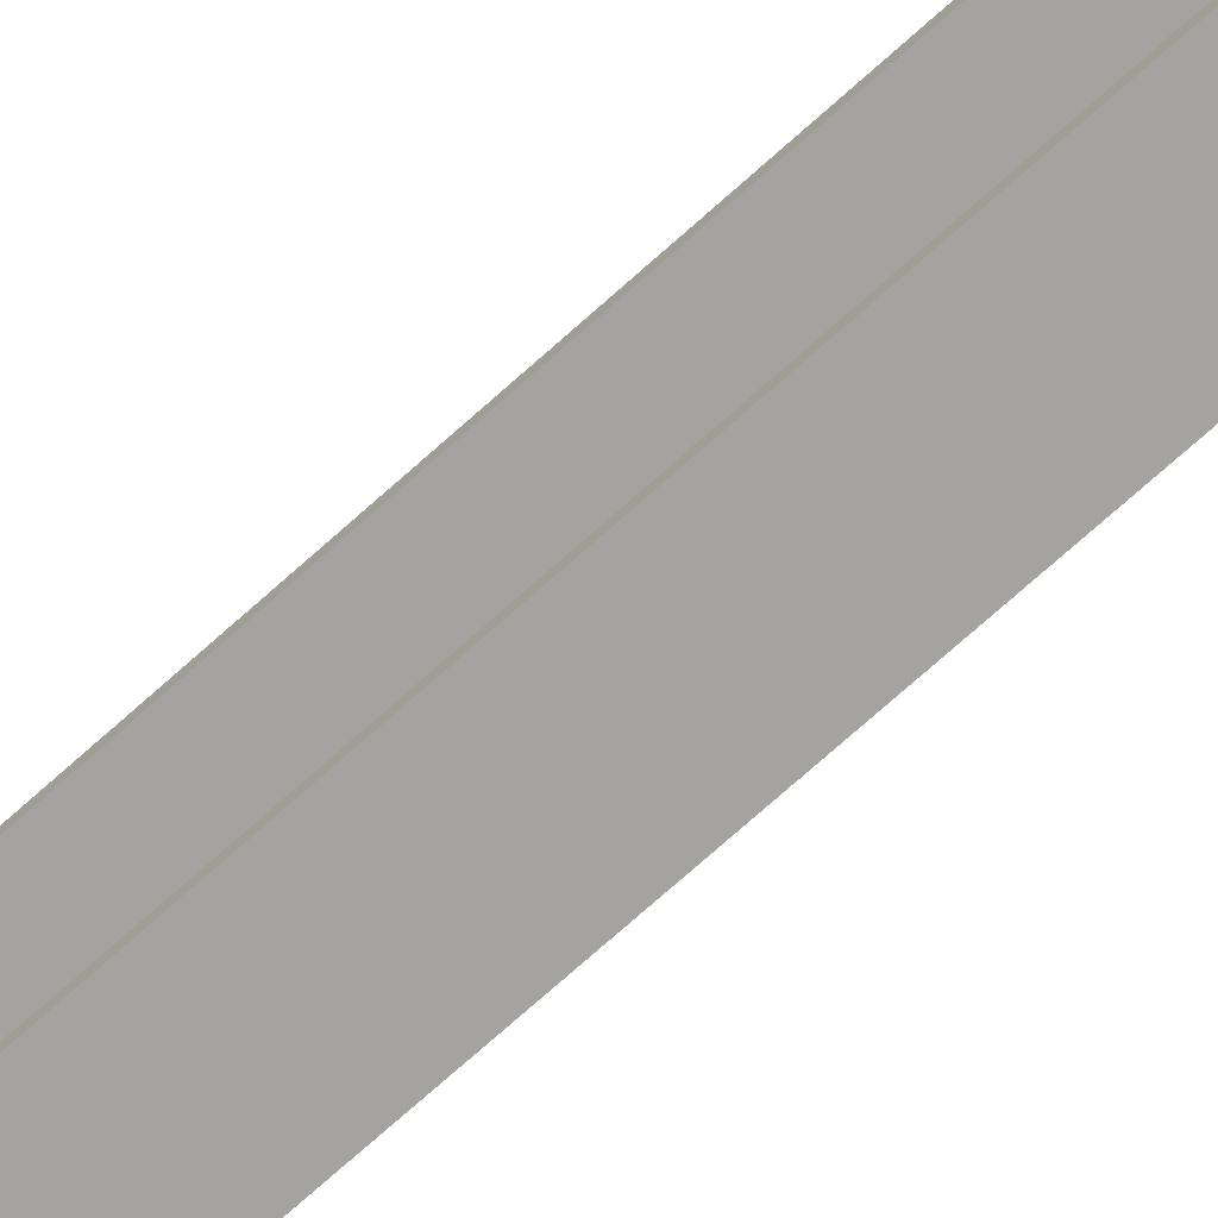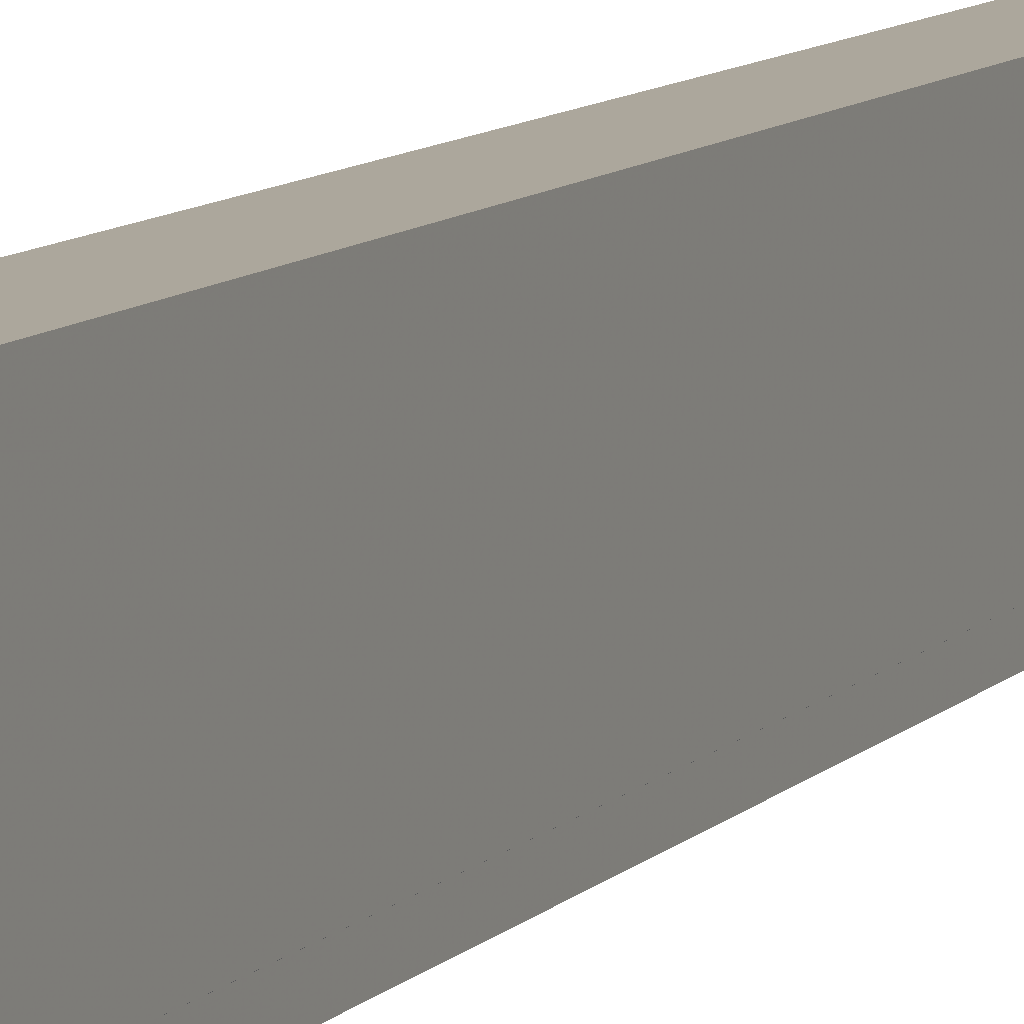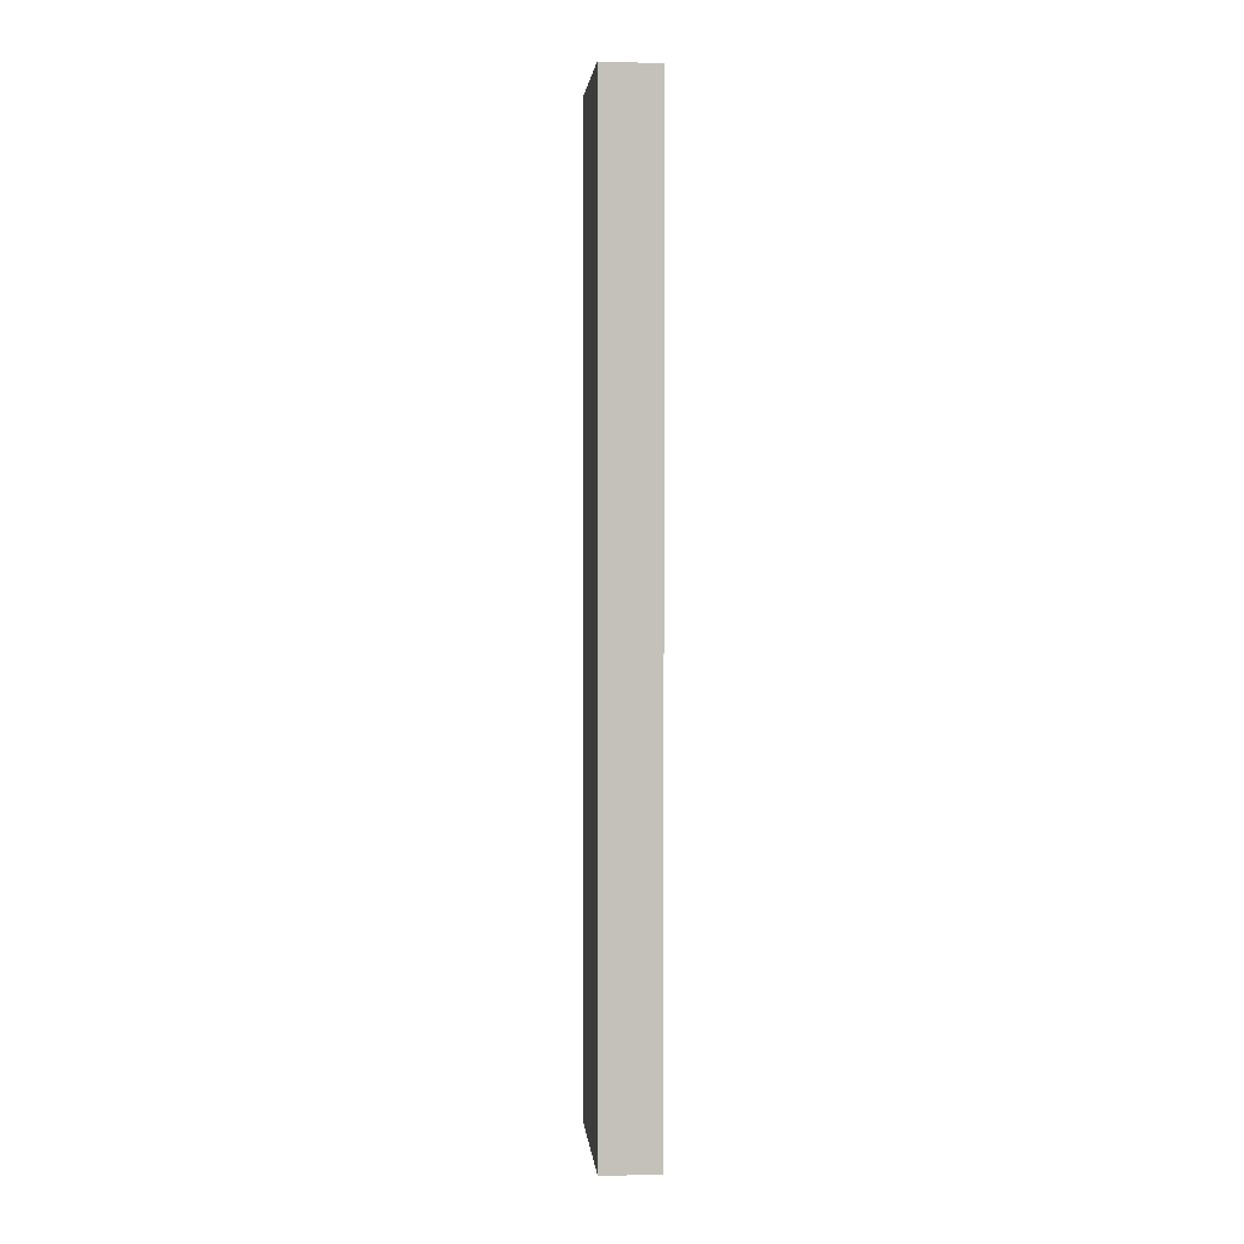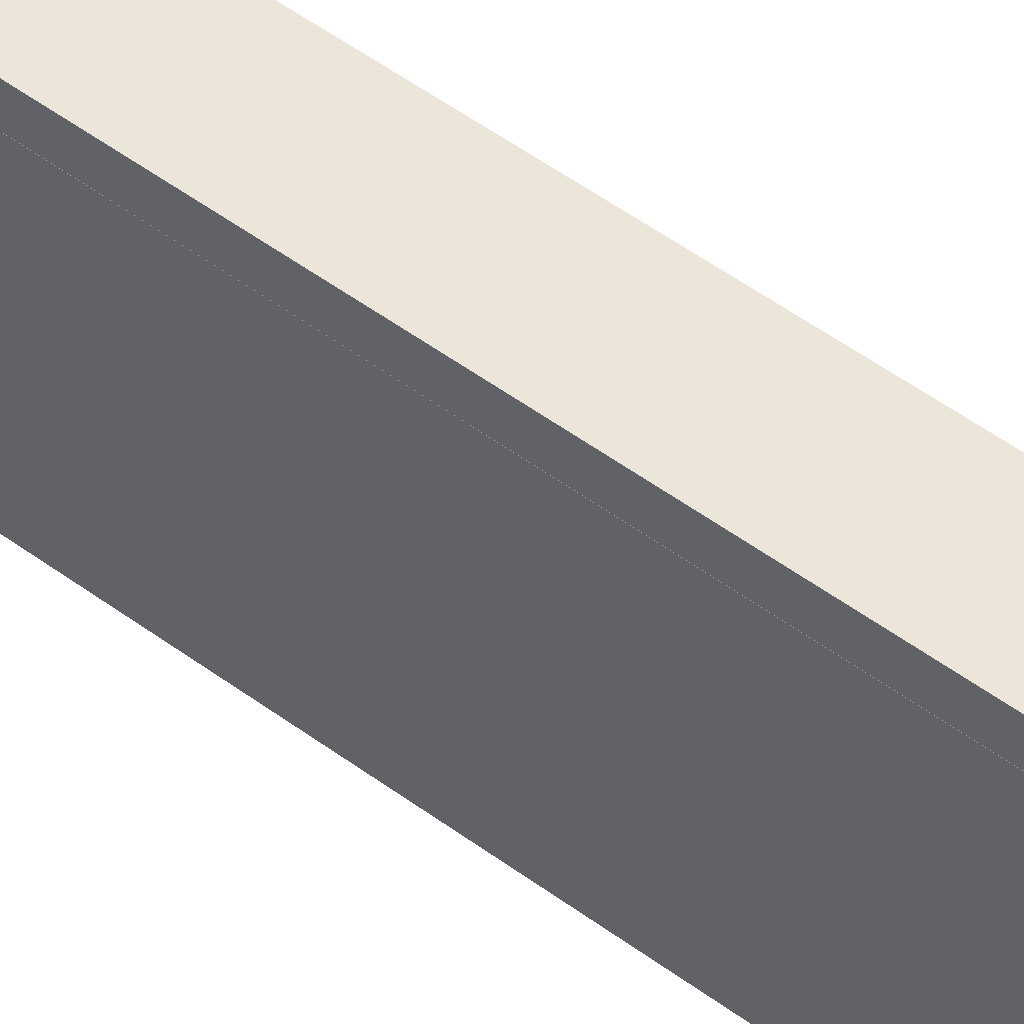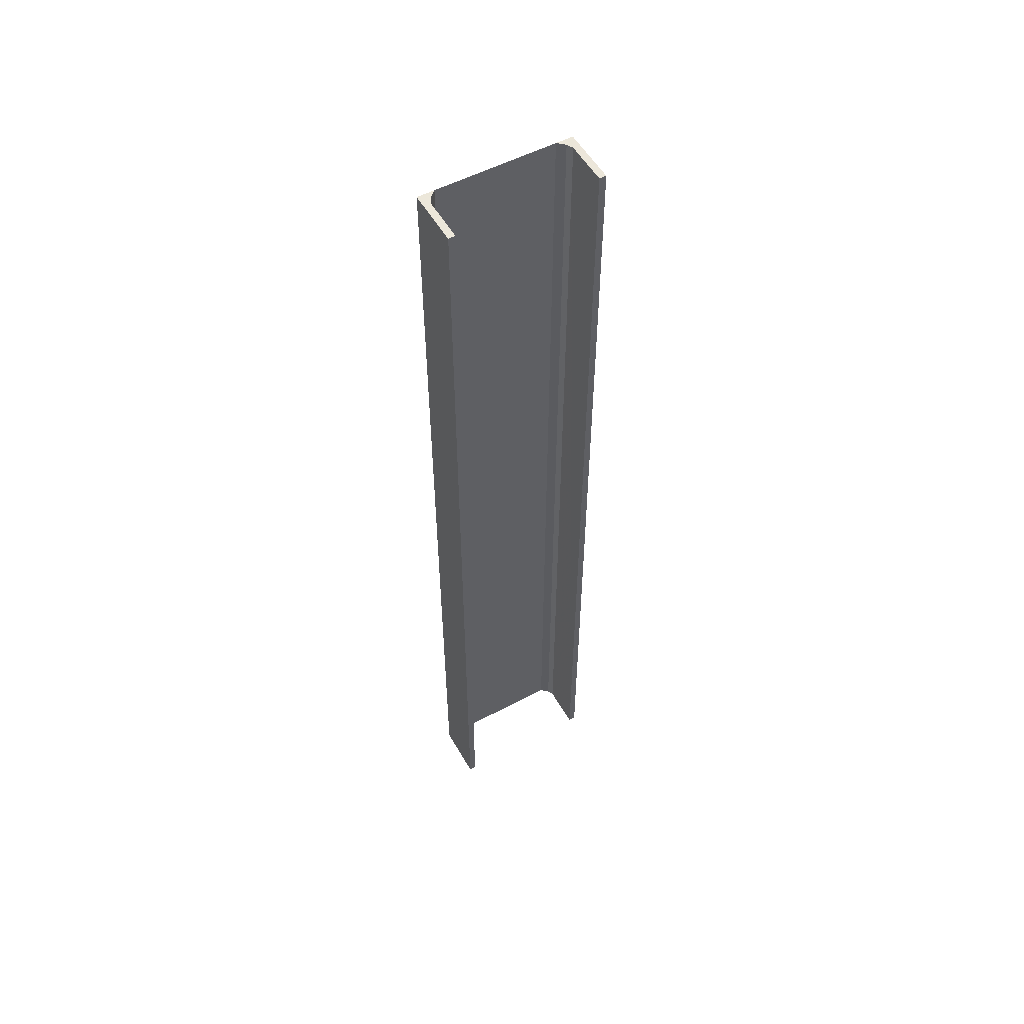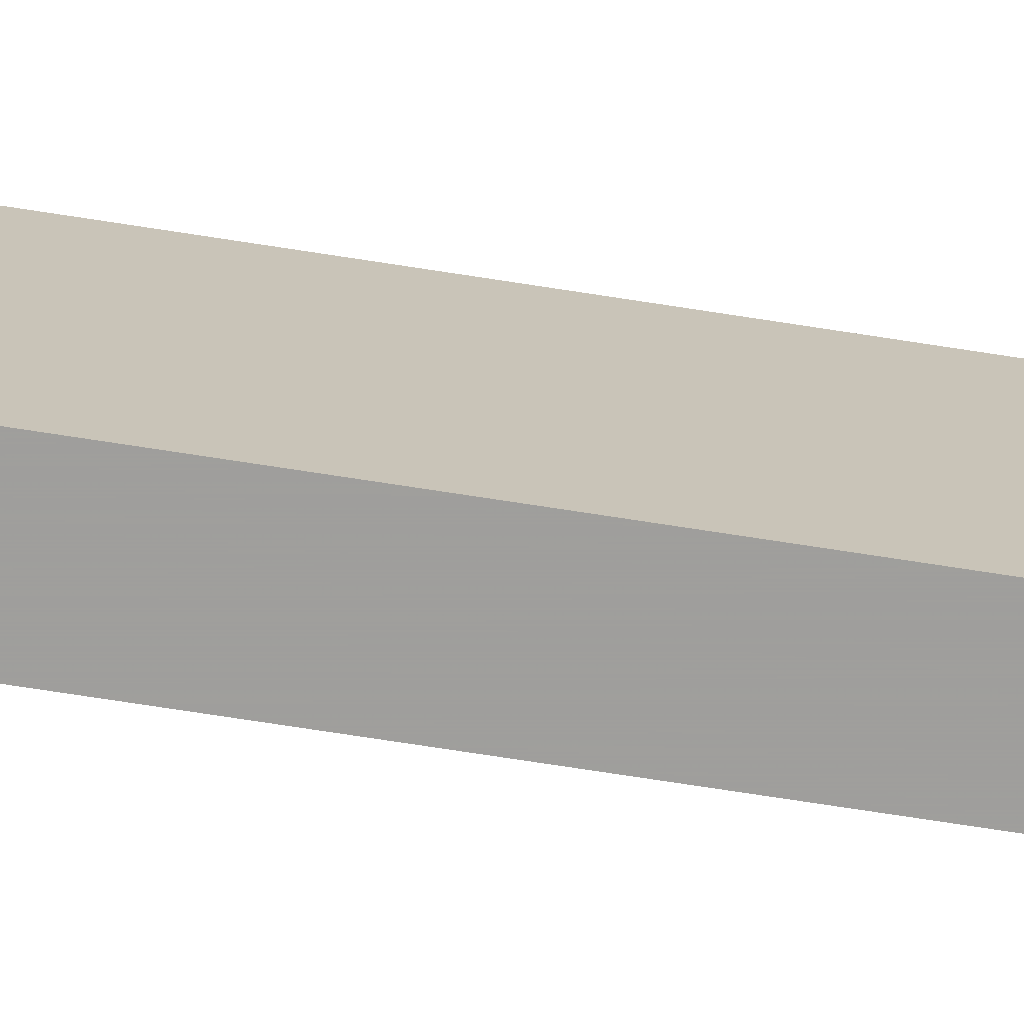
<metadata>
{"format":"obj","ext":"obj","renderer":"f3d","projection":"perspective","resolution":1024,"background":"white","views":[{"elev":-73.0,"azim":131.9,"up":"+Z"},{"elev":8.3,"azim":-159.0,"up":"+Z"},{"elev":3.1,"azim":-5.6,"up":"+Y"},{"elev":47.9,"azim":-49.7,"up":"+Z"},{"elev":54.0,"azim":60.6,"up":"+Y"},{"elev":-71.1,"azim":-98.9,"up":"+Z"}]}
</metadata>
<code>
o 573
v 2161 1875 16.76
v 2161 1875 16.77
v 2161 1875 16.76
v 2161 1873 16.76
v 2161 1875 16.76
v 2161 1873 16.76
v 2161 1875 17
v 2161 1873 16.77
v 2161 1873 16.77
v 2161 1873 16.76
v 2161 1875 16.76
v 2161 1875 16.77
v 2161 1873 16.77
v 2161 1875 16.77
v 2161 1875 16.77
v 2161 1873 16.77
v 2161 1875 16.77
v 2161 1875 16.76
v 2161 1873 16.78
v 2161 1873 16.77
v 2161 1873 16.76
v 2161 1873 16.77
v 2161 1875 17
v 2161 1873 17
v 2161 1873 17
v 2161 1875 17
v 2161 1873 16.99
v 2161 1873 17
v 2161 1875 16.99
v 2161 1875 17
v 2161 1873 17
v 2161 1875 16.99
v 2161 1873 16.99
v 2161 1873 16.99
v 2161 1873 16.99
v 2161 1873 16.98
v 2161 1875 16.99
v 2161 1875 16.99
v 2161 1875 16.98
v 2161 1875 16.97
v 2161 1873 16.98
v 2161 1875 16.97
v 2161 1875 16.98
v 2161 1873 17
v 2161 1873 16.98
v 2161 1873 16.97
v 2161 1875 16.97
v 2161 1873 16.97
v 2161 1875 16.78
v 2161 1873 16.78
v 2161 1875 16.77
v 2161 1875 16.78
v 2161 1875 16.76
v 2161 1875 16.77
v 2161 1875 16.78
v 2161 1873 16.77
f 1 2 3
f 3 4 5
f 6 7 1
f 8 2 9
f 8 4 10
f 6 11 10
f 8 11 12
f 3 13 10
f 14 13 12
f 9 15 16
f 17 18 14
f 15 19 20
f 21 20 19
f 21 13 22
f 21 22 20
f 23 21 24
f 23 25 26
f 24 27 28
f 28 29 26
f 28 30 31
f 32 30 26
f 32 25 33
f 28 34 33
f 35 29 33
f 36 37 35
f 32 27 38
f 38 7 32
f 39 7 38
f 40 7 39
f 38 41 39
f 41 42 43
f 44 45 34
f 44 46 45
f 47 45 46
f 48 49 47
f 49 48 50
f 50 51 52
f 14 53 54
f 54 53 55
f 54 56 14

</code>
